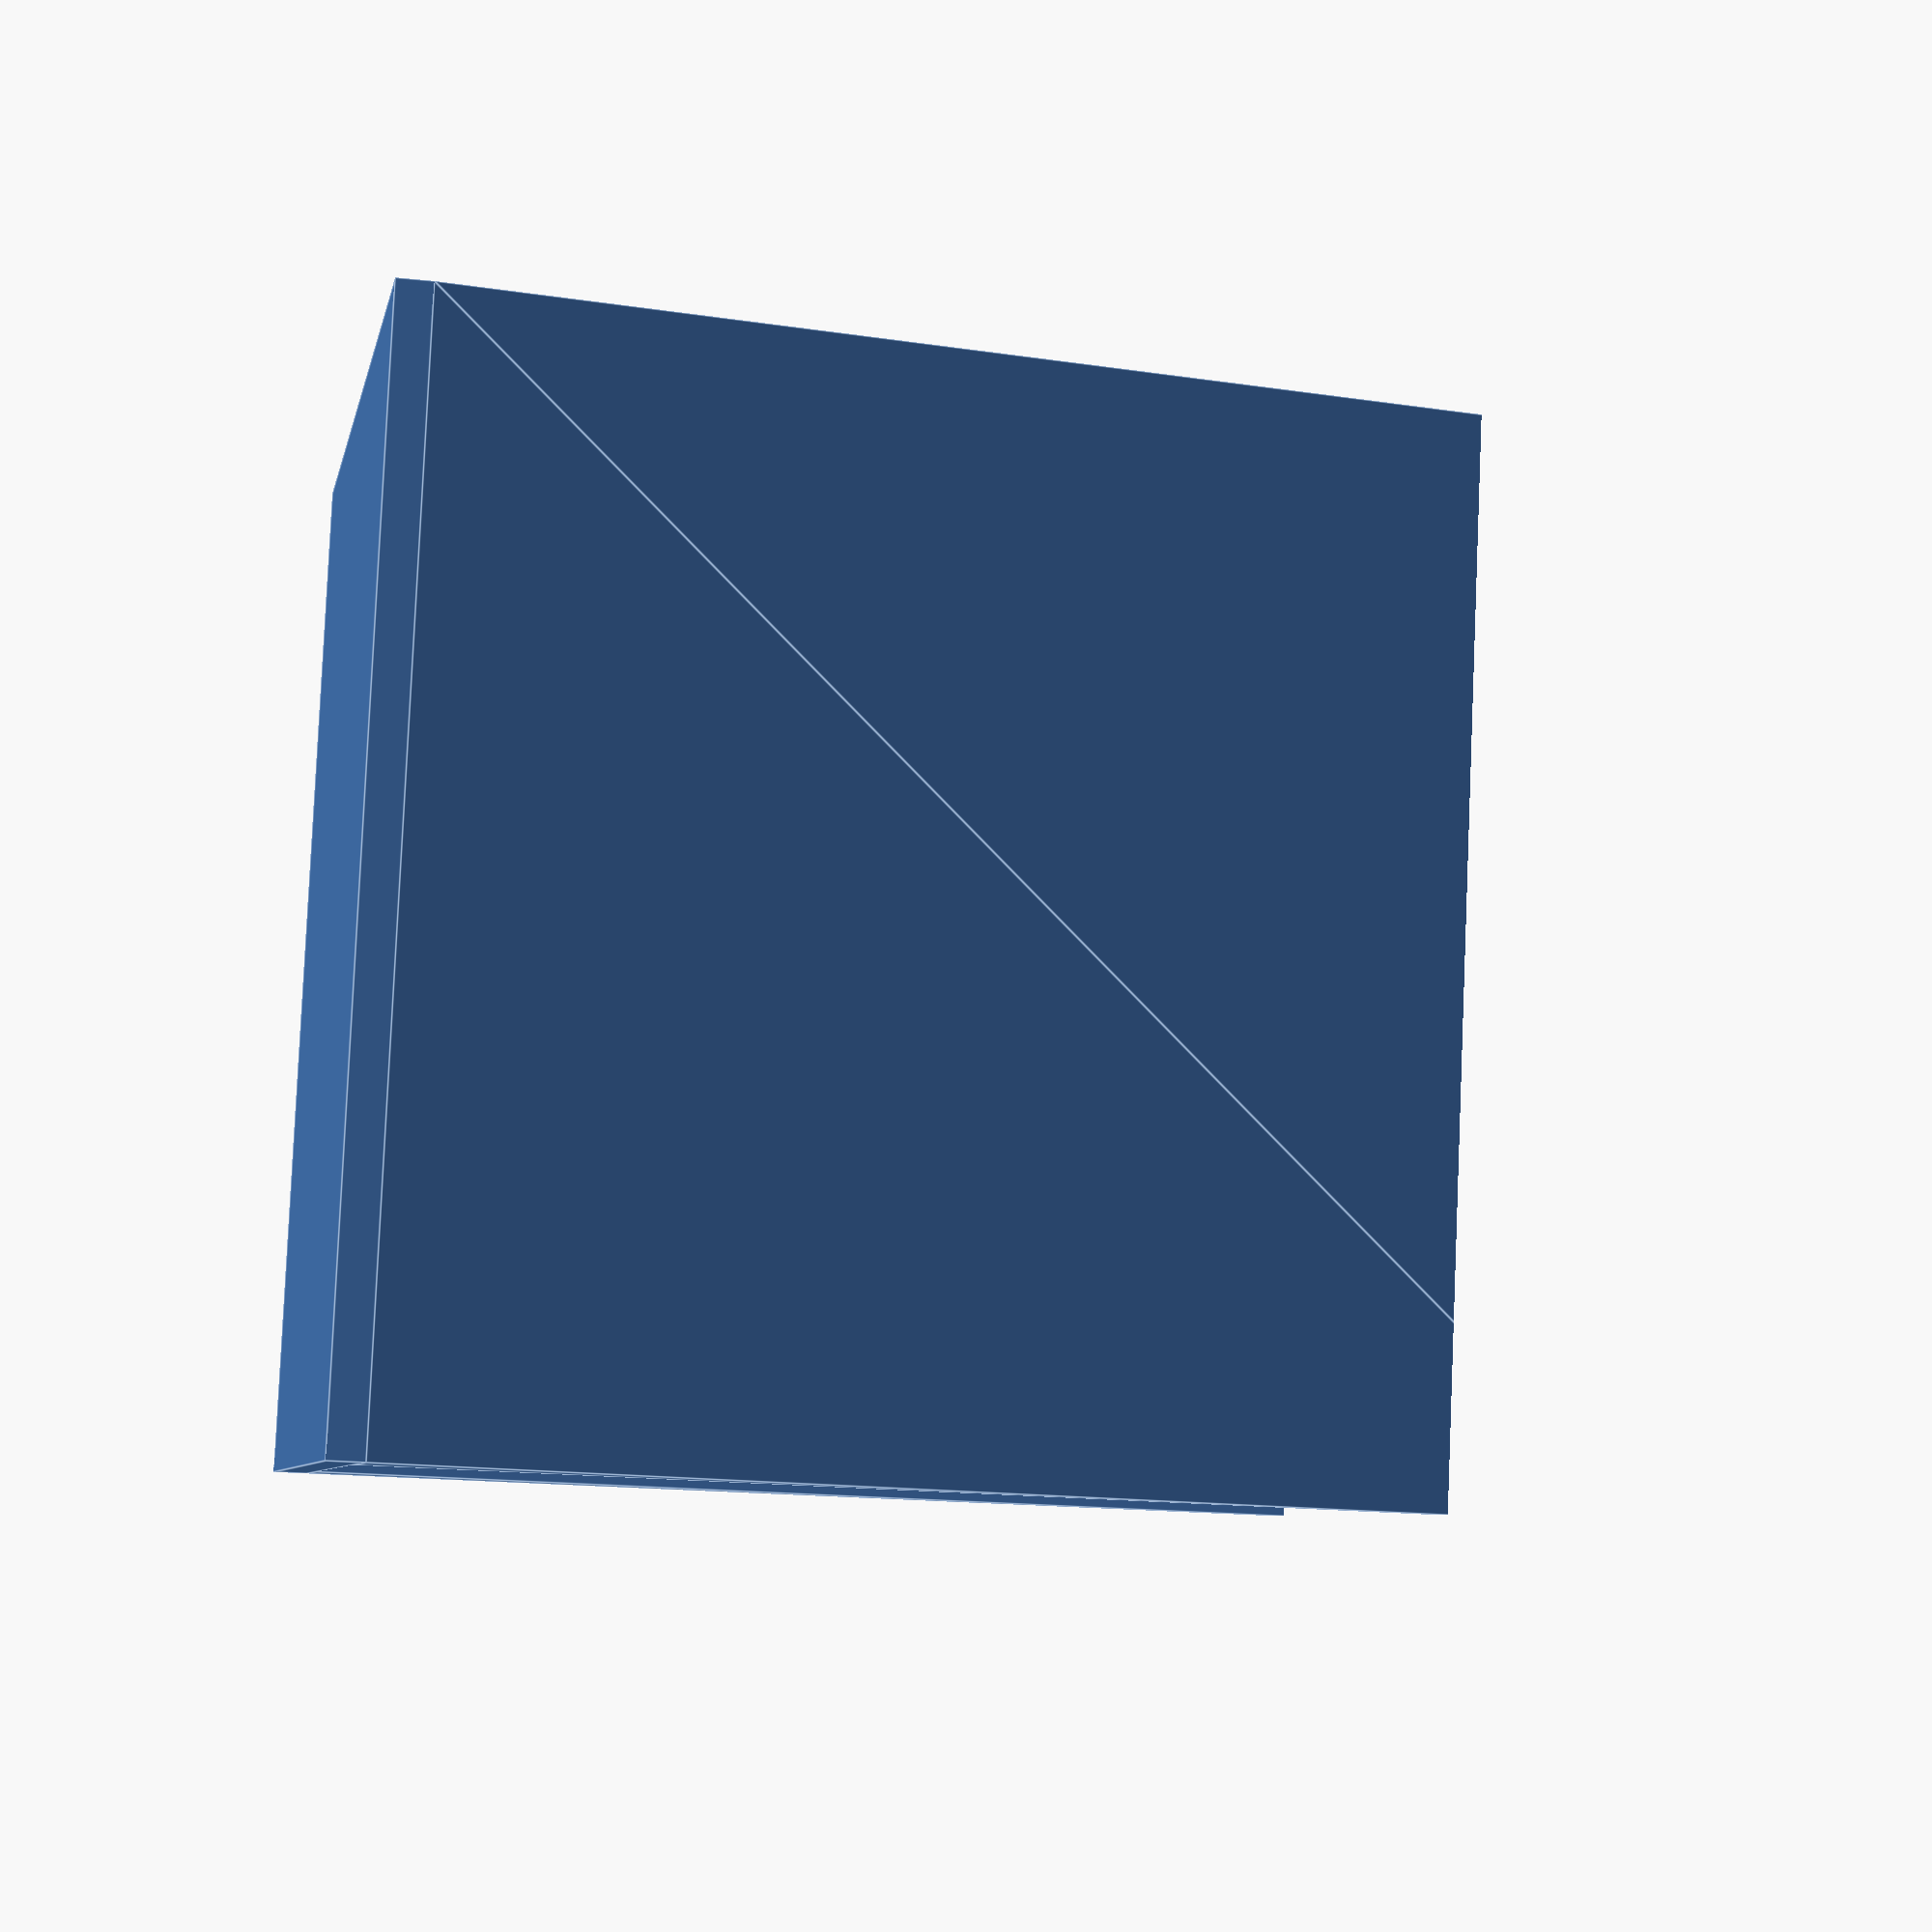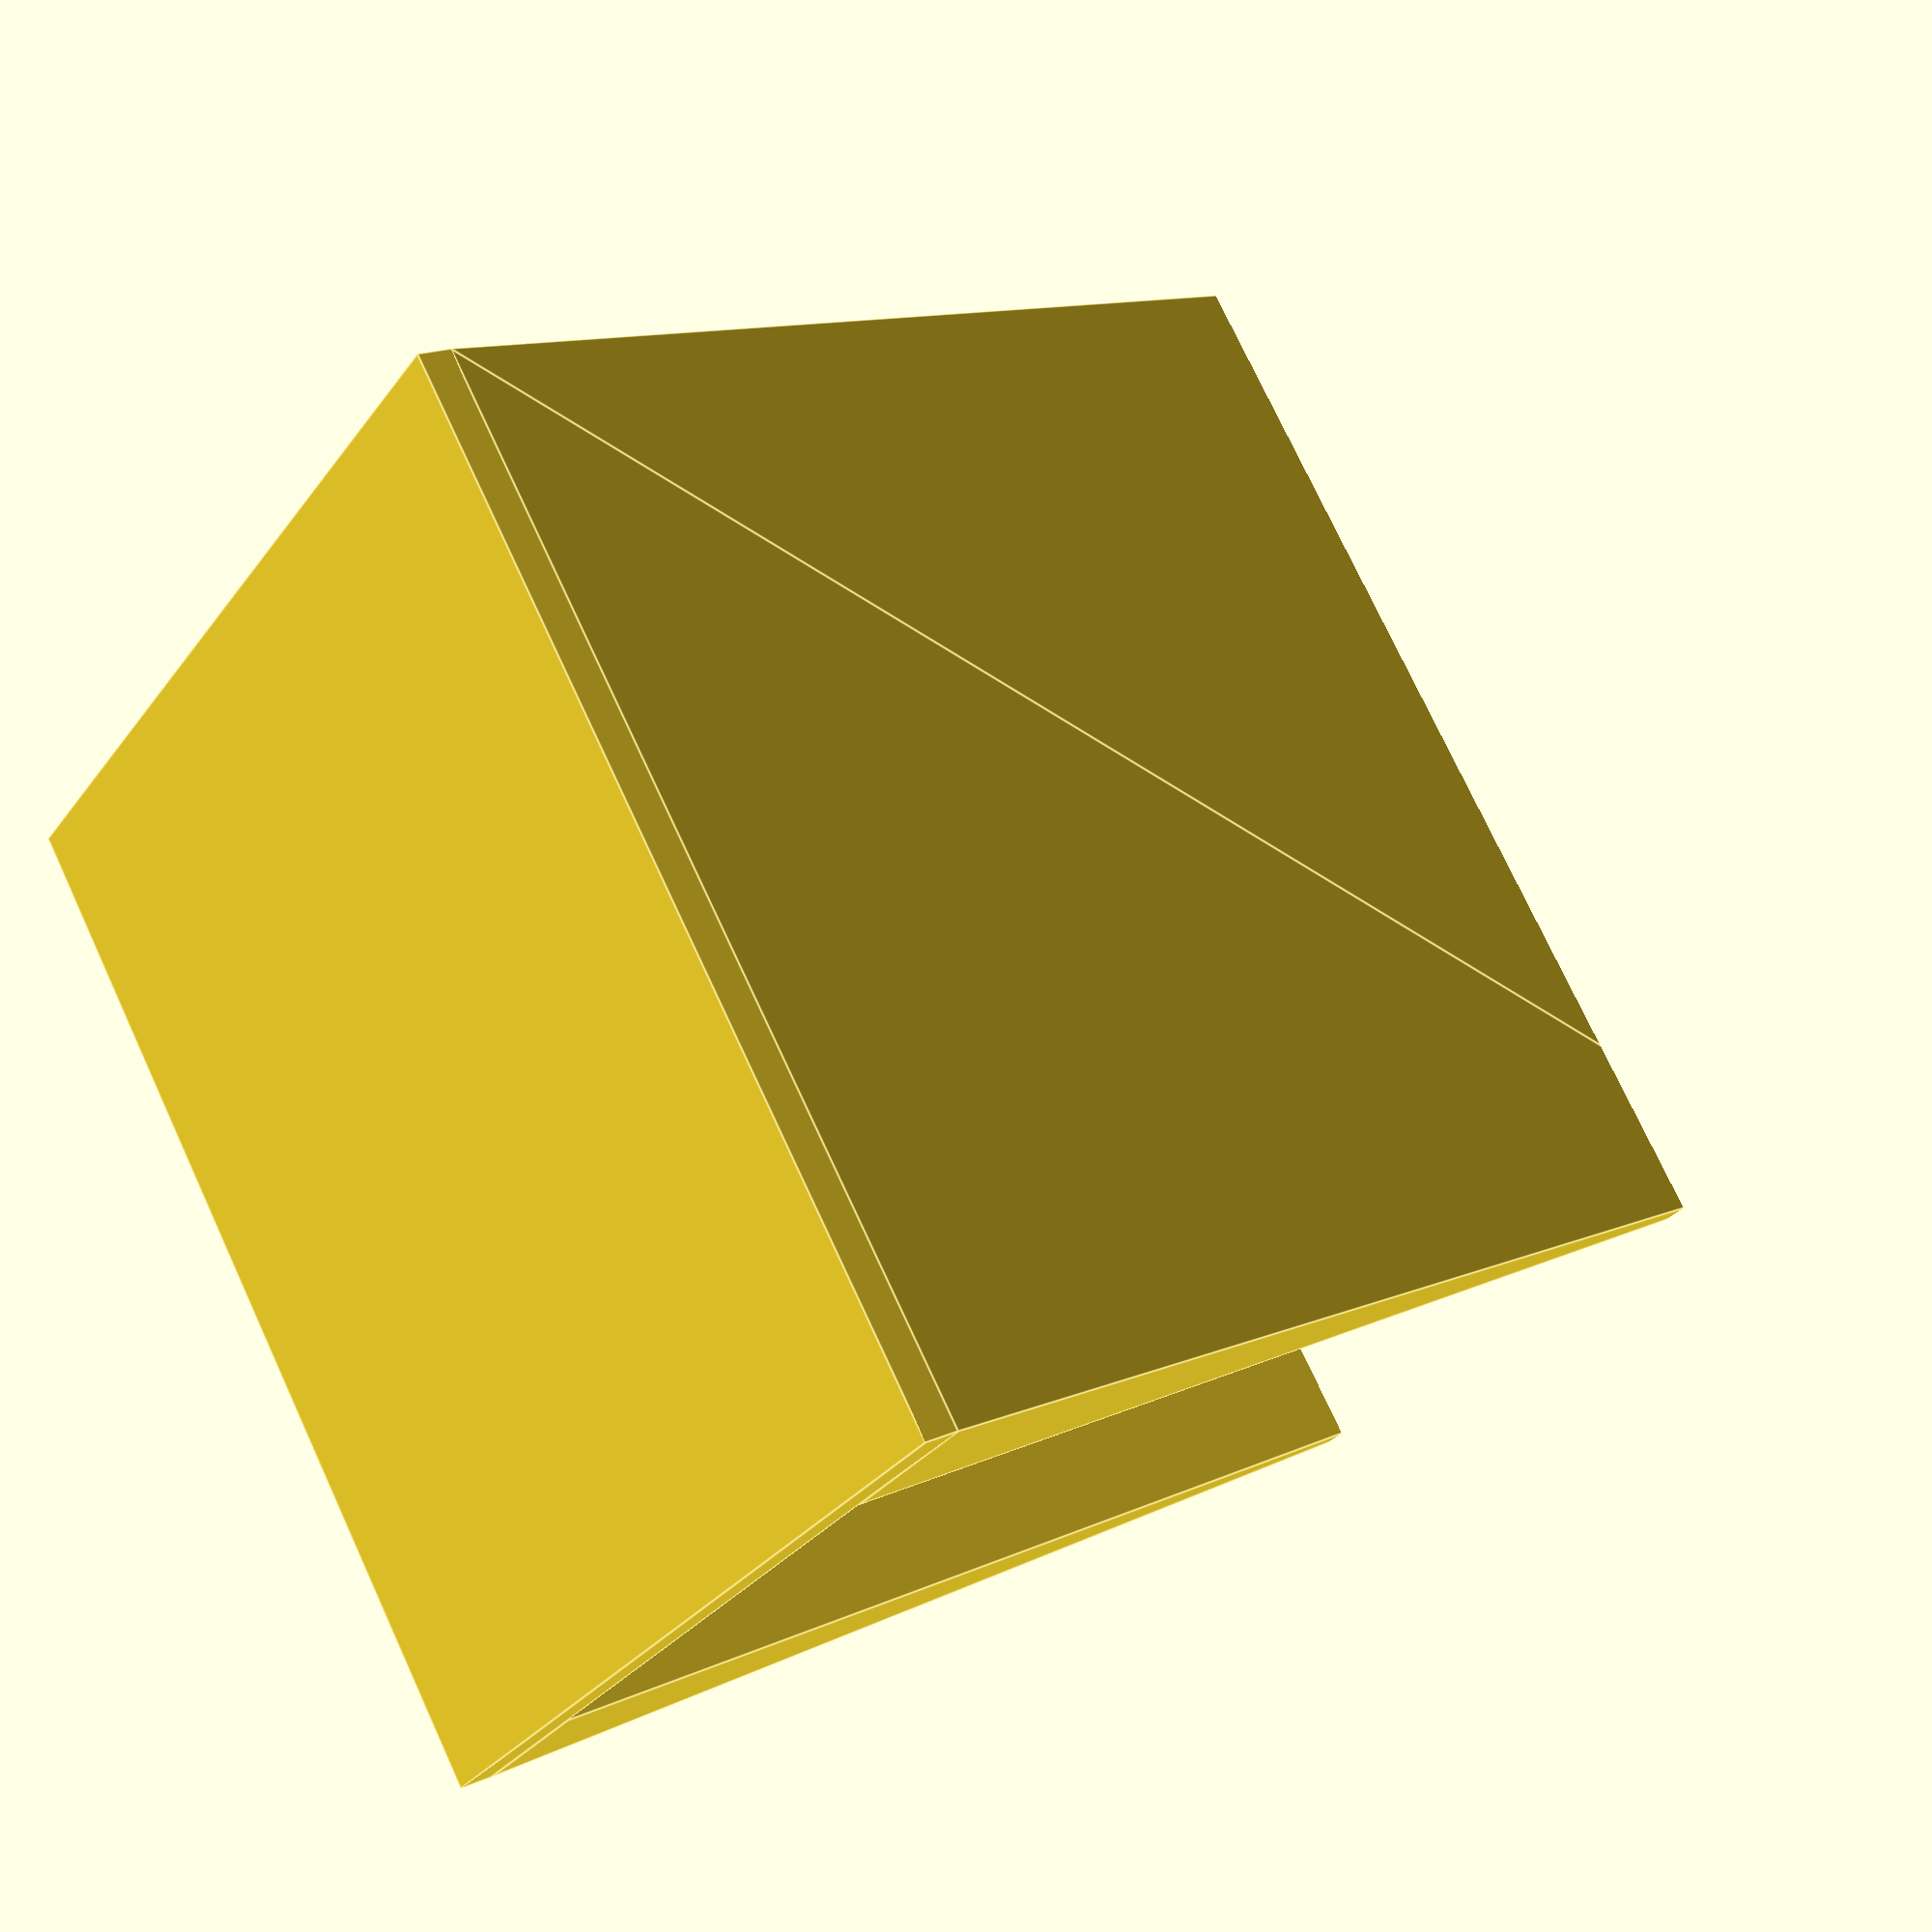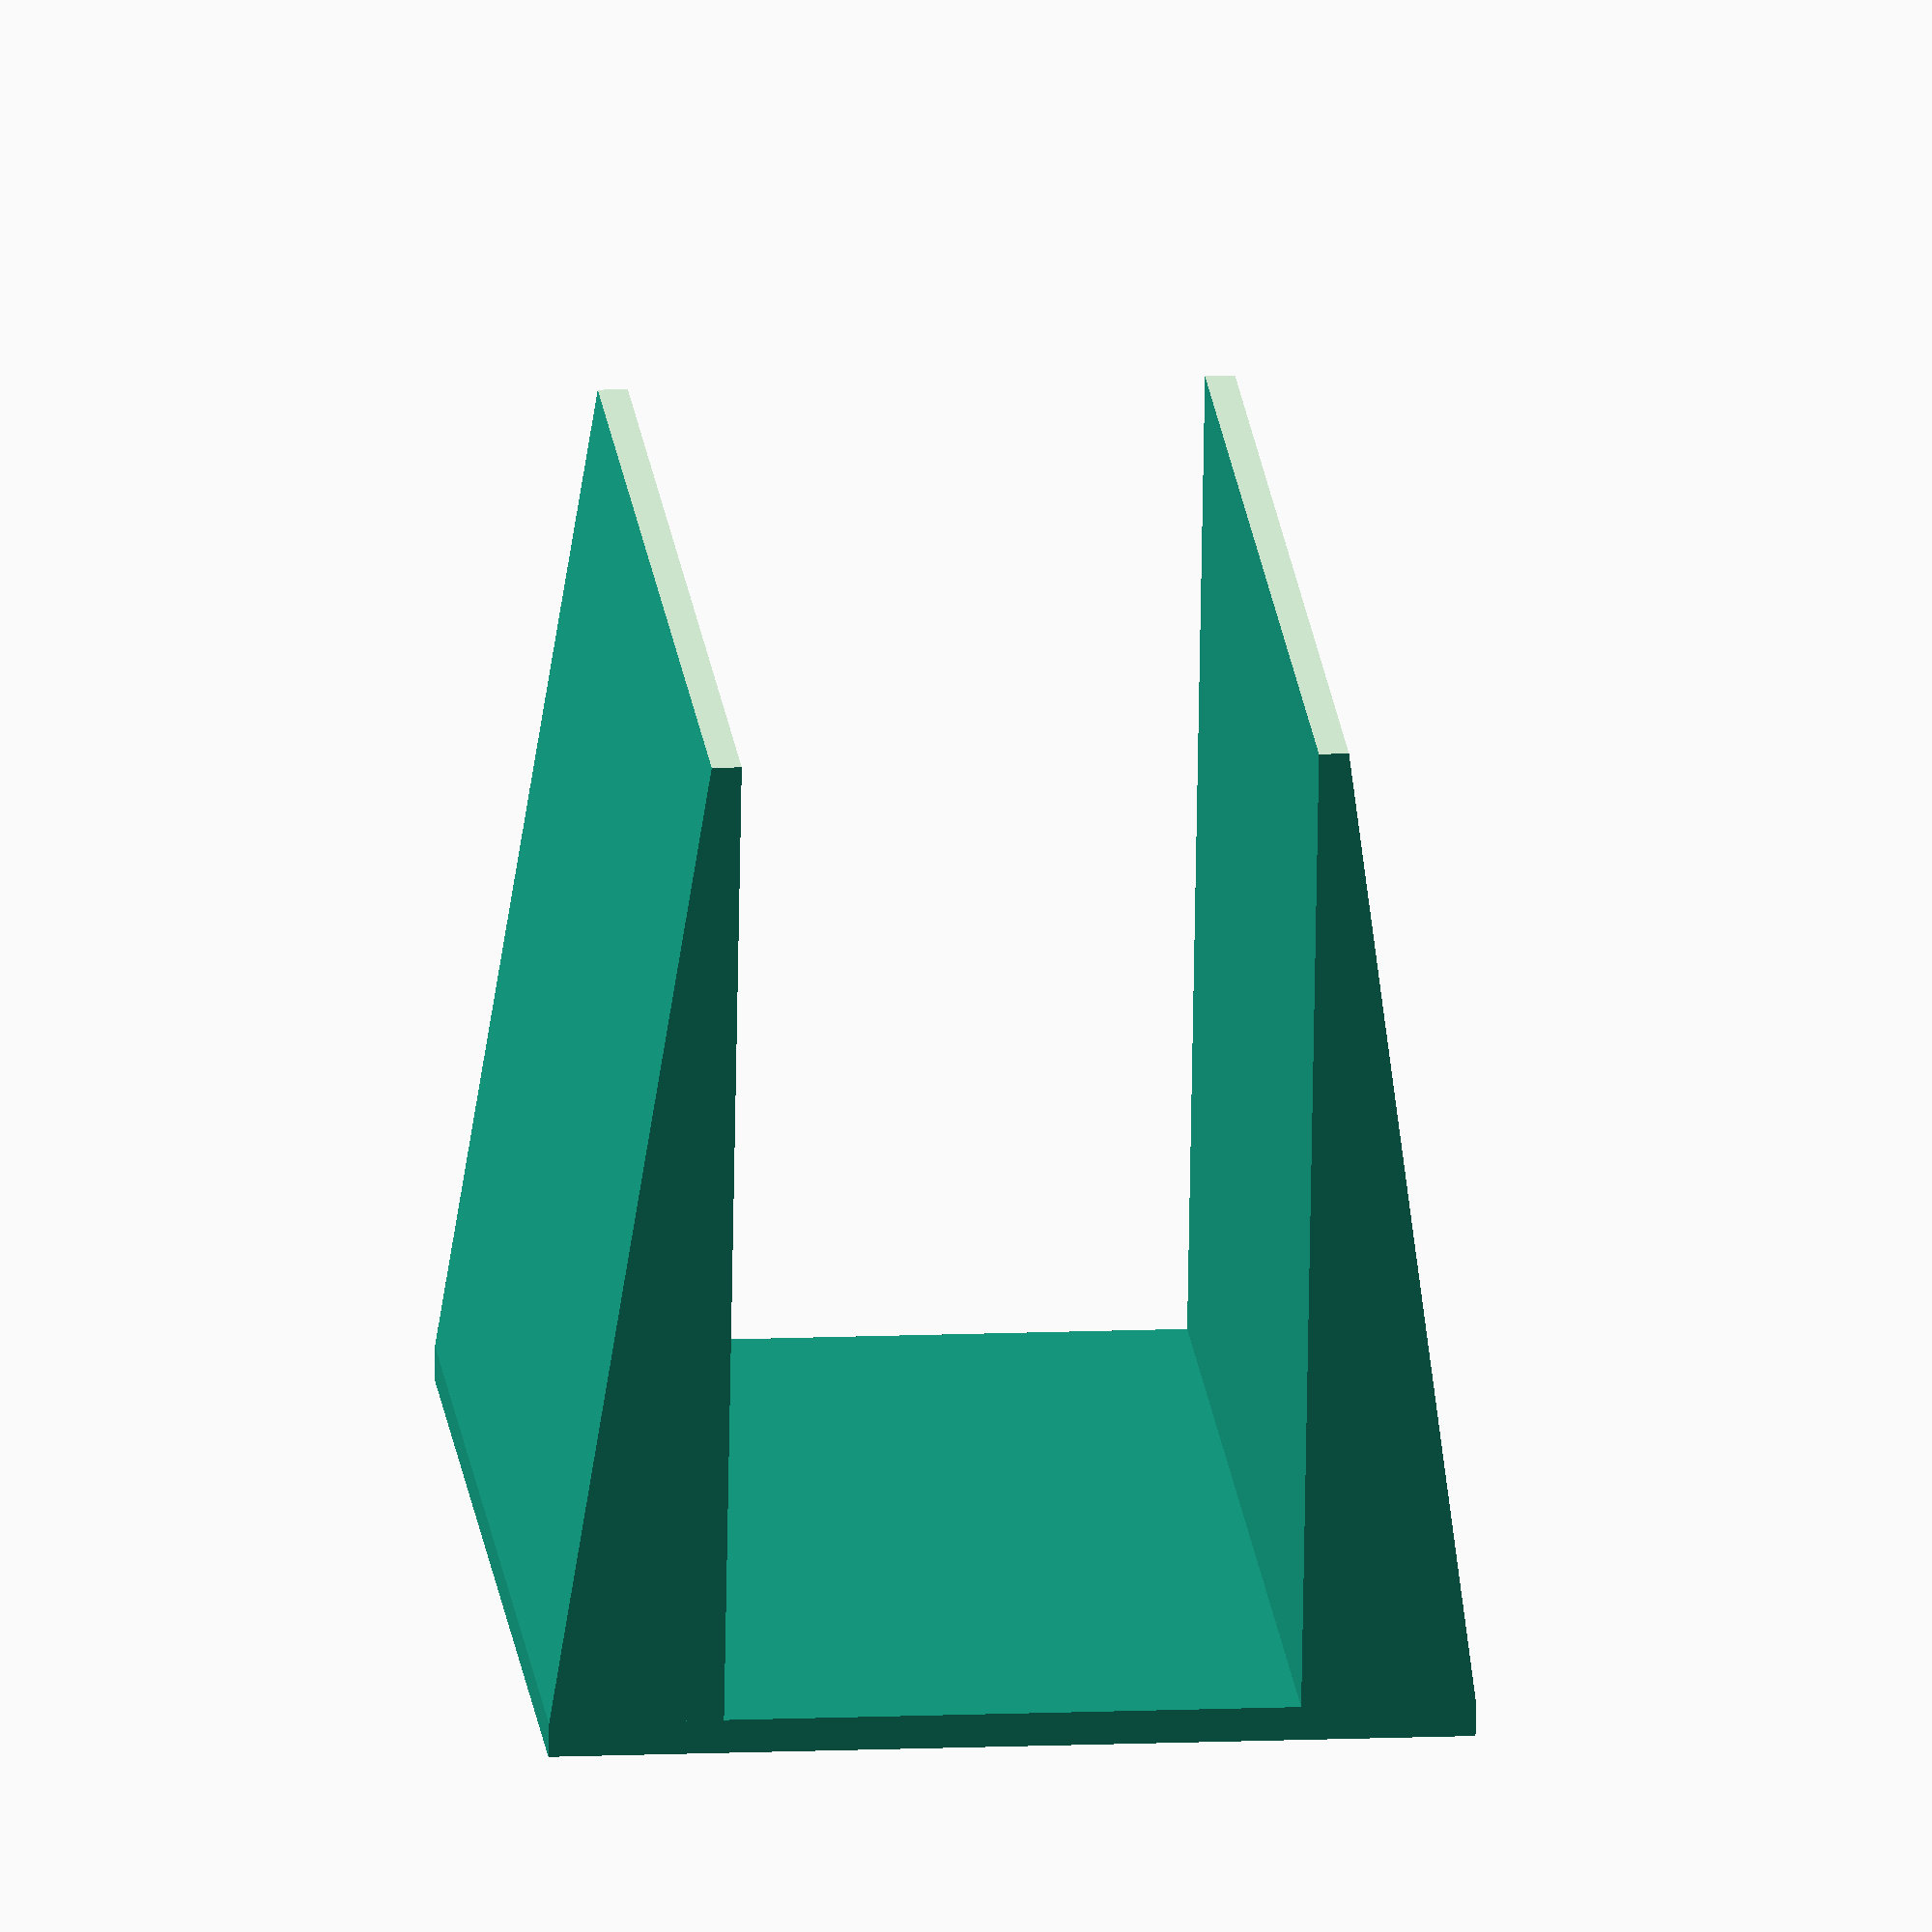
<openscad>
$fa = 1;
$fs = 0.5;
$fn = 50;

space = 33;

module prism(l, w, h) {
    polyhedron(// pt      0        1        2        3        4        5
               points=[[0,0,0], [0,w,h], [l,w,h], [l,0,0], [0,w,0], [l,w,0]],
               // top sloping face (A)
               faces=[[0,1,2,3],
               // vertical rectangular face (B)
               [2,1,4,5],
               // bottom face (C)
               [0,3,5,4],
               // rear triangular face (D)
               [0,4,1],
               // front triangular face (E)
               [3,2,5]]
               );}

translate([0,-10,0])
difference() {
  union() {           
    translate([0,0,2]) prism(60, 10, 70);
    translate([60,10+10+space,2]) rotate([0,0,180]) prism(60, 10, 70);
    cube([60,53,2]);
  }
  translate([-5,0,60]) cube([70,53,20]);
}
</openscad>
<views>
elev=19.7 azim=257.1 roll=258.9 proj=p view=edges
elev=161.3 azim=130.8 roll=310.2 proj=p view=edges
elev=69.0 azim=83.8 roll=359.0 proj=o view=solid
</views>
